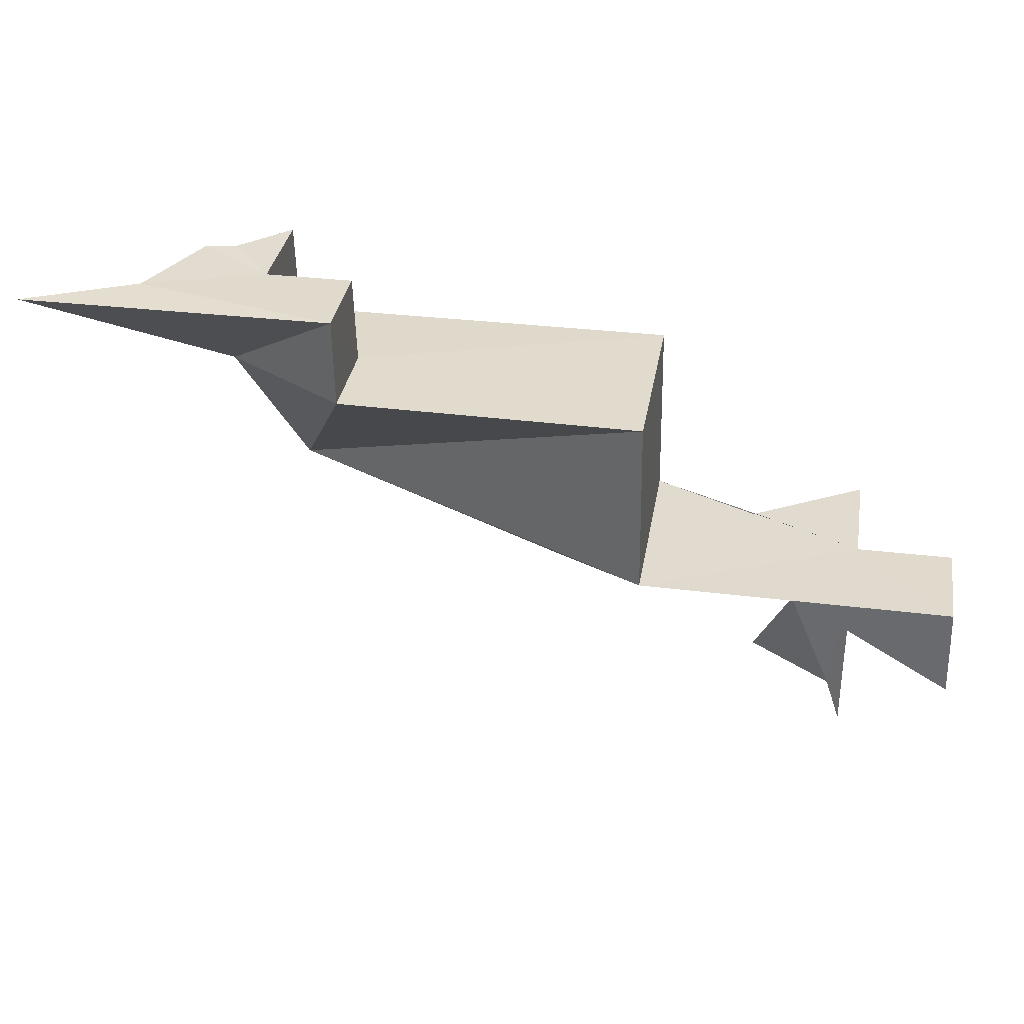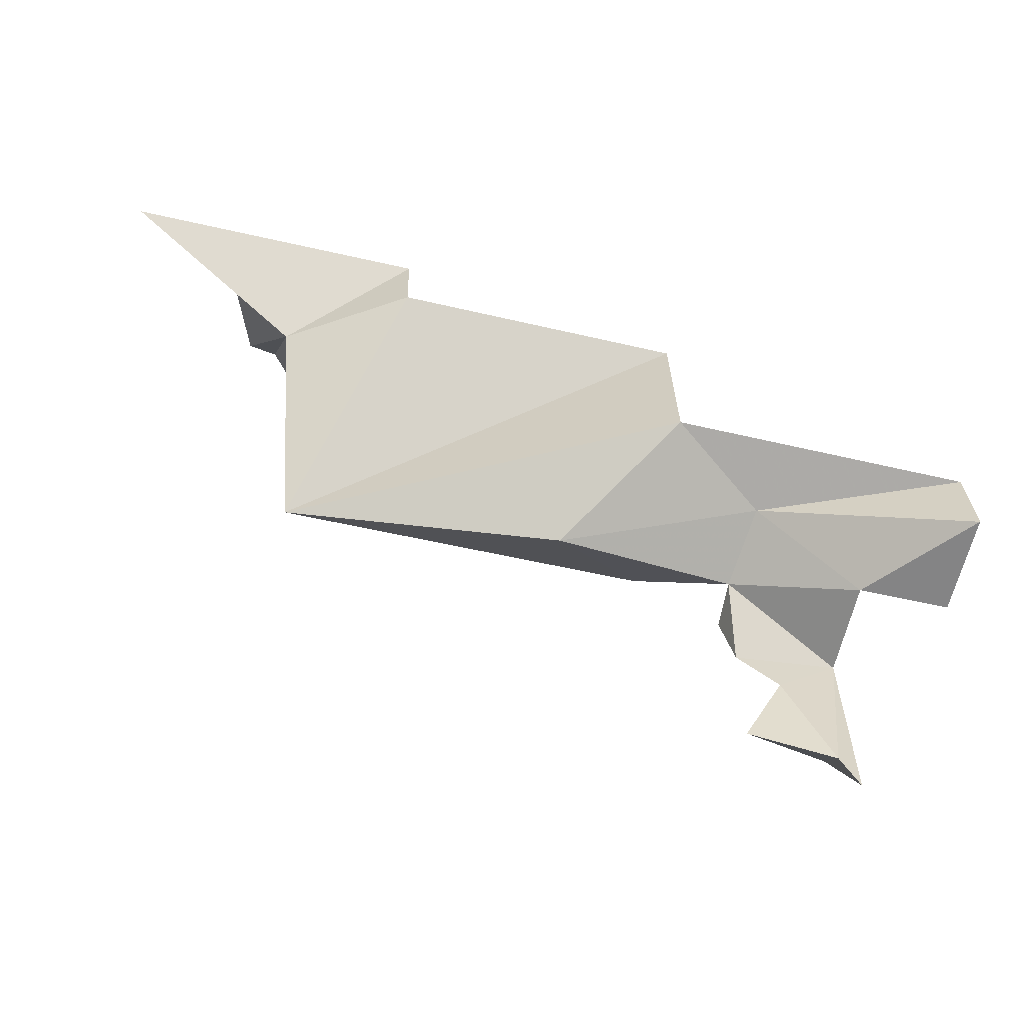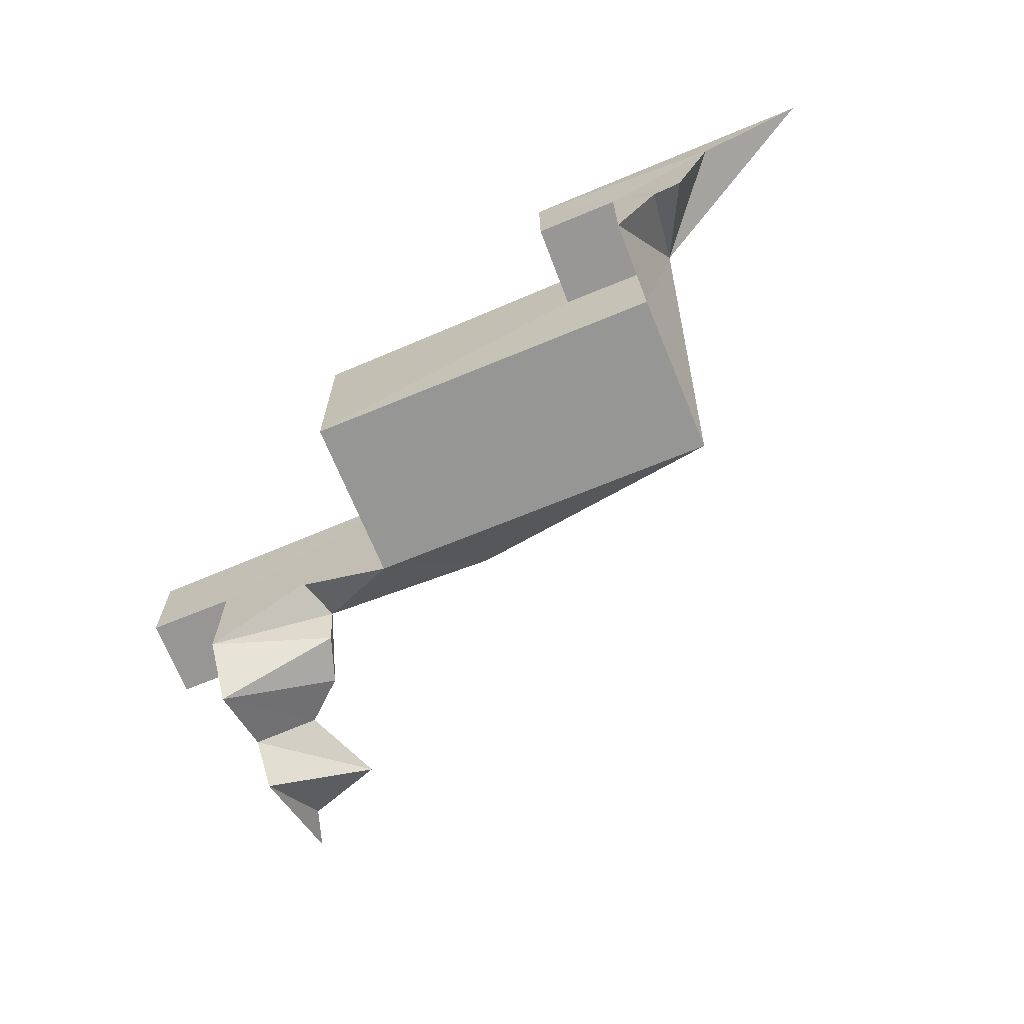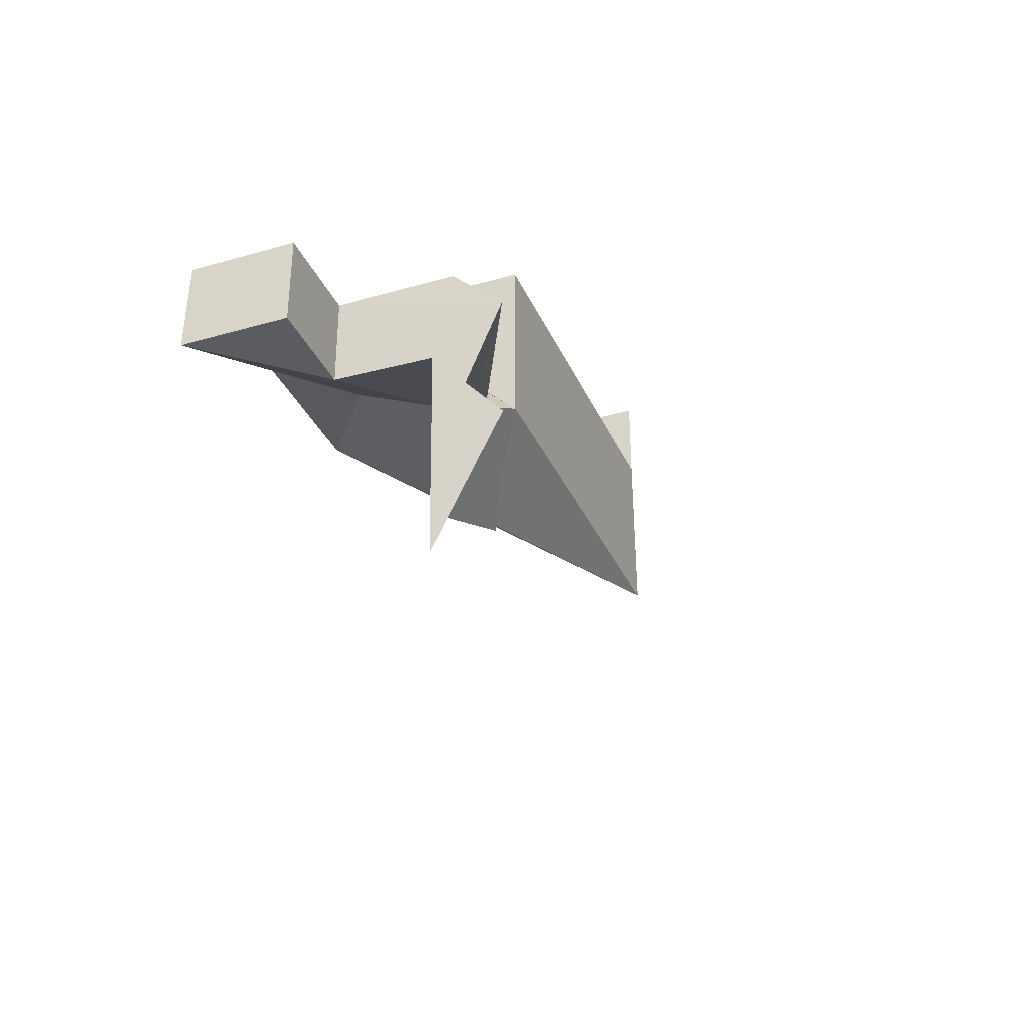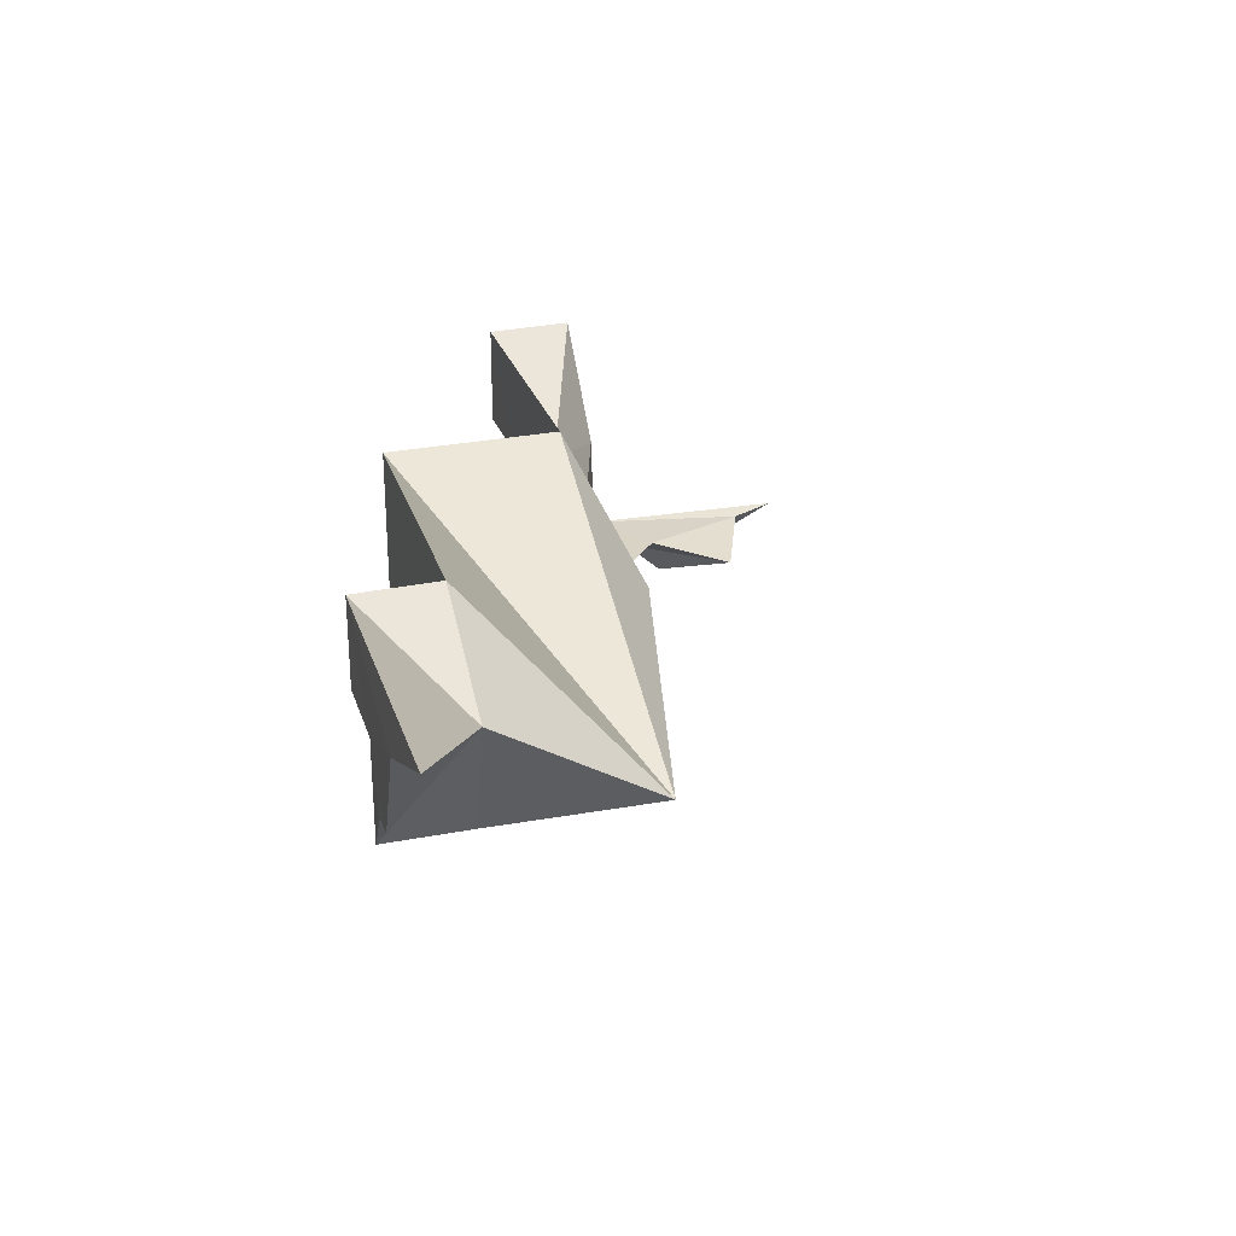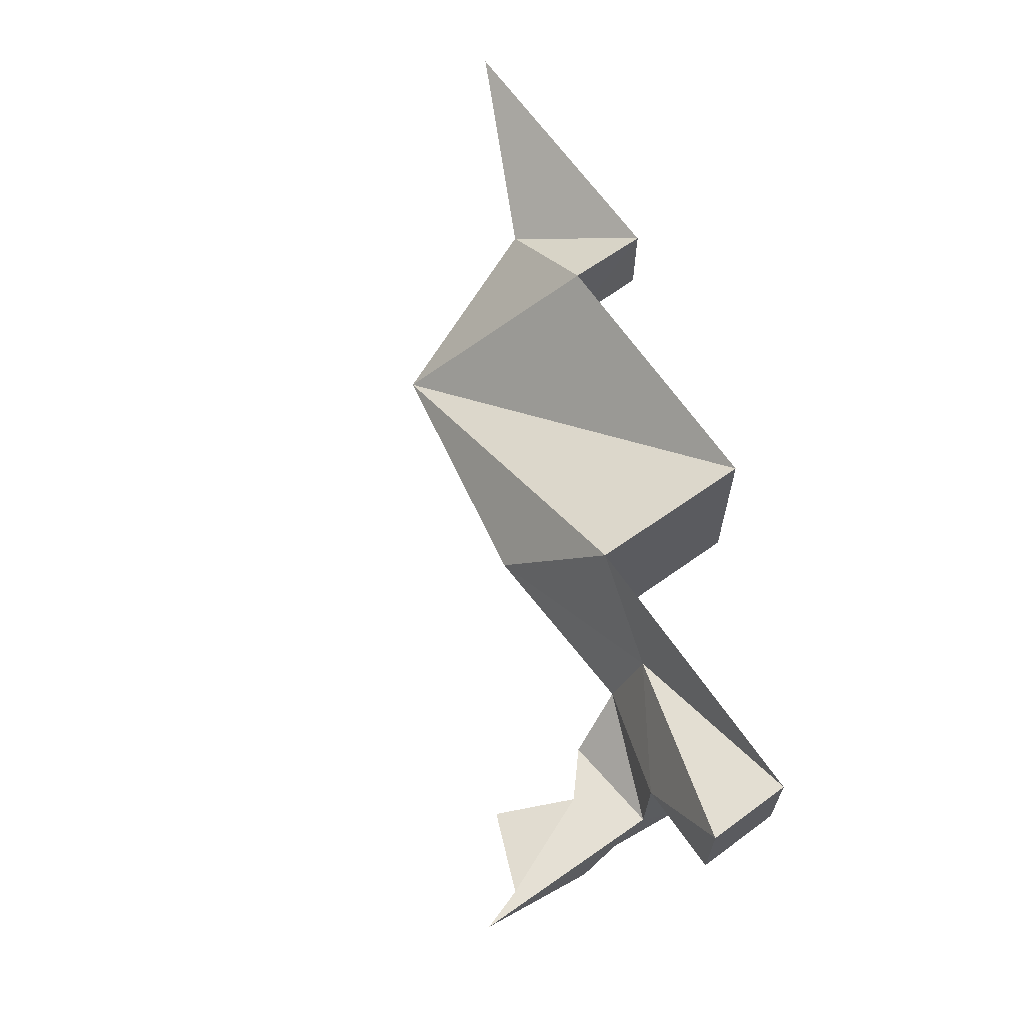
<metadata>
{"format":"obj","ext":"obj","renderer":"f3d","projection":"perspective","resolution":1024,"background":"white","views":[{"elev":33.1,"azim":9.4,"up":"+Y"},{"elev":-61.5,"azim":-12.8,"up":"+Y"},{"elev":-67.3,"azim":-157.4,"up":"+Z"},{"elev":-33.7,"azim":111.4,"up":"+Y"},{"elev":26.6,"azim":-106.2,"up":"+Z"},{"elev":64.8,"azim":55.1,"up":"+Z"}]}
</metadata>
<code>
g io_destroybox_hard_008
v -0.7716 0.6346 -0.2036
v -0.7703 0.05182 -0.2084
v 0.4995 0.05182 -0.2084
v 0.4915 0.6346 -0.2037
v 0.4995 0.05182 0.4421
v 0.4911 0.6346 0.4384
v -0.4872 0.6435 0.1359
v -0.7715 0.6434 0.1341
v -0.4872 0.6435 0.4421
v 0.4911 0.6346 0.4384
v -0.779 0.9285 -0.2007
v -0.7716 0.6346 -0.2036
v -0.7715 0.6434 0.1341
v -0.7784 0.9285 0.1409
v -0.4872 0.6435 0.1359
v -0.4947 0.9285 0.1409
v -0.4933 0.9285 0.4384
v -0.4872 0.6435 0.4421
v -0.7784 0.9285 0.1409
v -0.4947 0.9285 0.1409
v -0.4933 0.9285 0.4384
v -1.153 0.9379 0.2881
v -1.511 0.9284 0.4413
v -1.025 0.9379 -0.01262
v -0.9283 0.9379 -0.02674
v -0.779 0.9285 -0.2007
v 1.52 -0.2482 0.09608
v 1.52 -0.2482 0.4421
v 1.512 0.04312 0.4385
v 1.512 0.04312 0.099
v 1.208 -0.2482 0.09608
v 1.201 0.04304 0.09897
v 1.207 -0.1108 -0.4426
v 1.201 0.04304 -0.2807
v 1.208 -0.2567 -0.223
v 1.208 -0.3775 -0.3298
v 1.208 -0.9379 -0.2302
v 1.207 -0.5098 -0.4466
v 1.201 0.04304 0.09897
v 1.512 0.04312 0.099
v 1.512 0.04312 0.4385
v 0.4995 0.05182 0.4421
v 0.4995 0.05182 -0.2084
v 0.847 0.05142 -0.05149
v 1.201 0.04304 -0.2807
v 1.208 -0.2482 0.09608
v 1.52 -0.2482 0.4421
v 1.52 -0.2482 0.09608
v 0.8334 -0.0139 0.1992
v 0.7961 -0.1044 -0.05984
v 1.208 -0.2567 -0.223
v 1.512 0.04312 0.4385
v 0.4995 0.05182 0.4421
v 0.1718 -0.1515 0.005417
v -0.7703 0.05182 -0.2084
v 0.4911 0.6346 0.4384
v -0.4872 0.6435 0.4421
v -0.8922 0.641 0.1906
v -0.4933 0.9285 0.4384
v -1.511 0.9284 0.4413
v -1.153 0.9379 0.2881
v -1.025 0.9379 -0.01262
v -0.9283 0.9379 -0.02674
v -0.779 0.9285 -0.2007
v -0.7716 0.6346 -0.2036
v 0.4995 0.05182 -0.2084
v 0.847 0.05142 -0.05149
v 1.201 0.04304 -0.2807
v 0.7999 -0.1314 -0.2137
v 1.207 -0.1108 -0.4426
v 0.8542 -0.2923 -0.2354
v 0.9981 -0.4174 -0.2348
v 1.208 -0.3775 -0.3298
v 1.155 -0.7878 -0.2431
v 1.208 -0.9379 -0.2302
v 1.207 -0.5098 -0.4466
v 0.8689 -0.6729 -0.2888
g io_destroybox_hard_008_0
f 3 2 1
f 4 3 1
f 5 3 4
f 6 5 4
f 4 1 7
f 1 8 7
f 4 7 9
f 10 4 9
f 13 12 11
f 14 13 11
f 13 14 15
f 14 16 15
f 16 17 15
f 17 18 15
f 21 20 19
f 22 21 19
f 23 21 22
f 19 24 22
f 19 25 24
f 19 26 25
f 29 28 27
f 30 29 27
f 30 27 31
f 32 30 31
f 33 32 31
f 33 34 32
f 31 35 33
f 35 36 33
f 35 37 36
f 38 36 37
f 41 40 39
f 41 39 42
f 43 42 39
f 44 43 39
f 39 45 44
f 48 47 46
f 47 49 46
f 46 49 50
f 46 50 51
f 49 47 52
f 52 53 49
f 49 53 54
f 50 49 54
f 54 53 55
f 53 56 55
f 56 57 55
f 57 58 55
f 57 59 58
f 58 59 60
f 61 58 60
f 62 58 61
f 62 63 58
f 58 63 64
f 65 58 64
f 55 58 65
f 66 54 55
f 50 54 66
f 67 50 66
f 50 67 68
f 69 50 68
f 70 69 68
f 71 50 69
f 71 69 70
f 50 71 51
f 72 71 70
f 71 72 51
f 73 72 70
f 72 74 51
f 74 75 51
f 75 74 76
f 77 72 73
f 76 77 73
f 74 77 76
f 74 72 77

</code>
